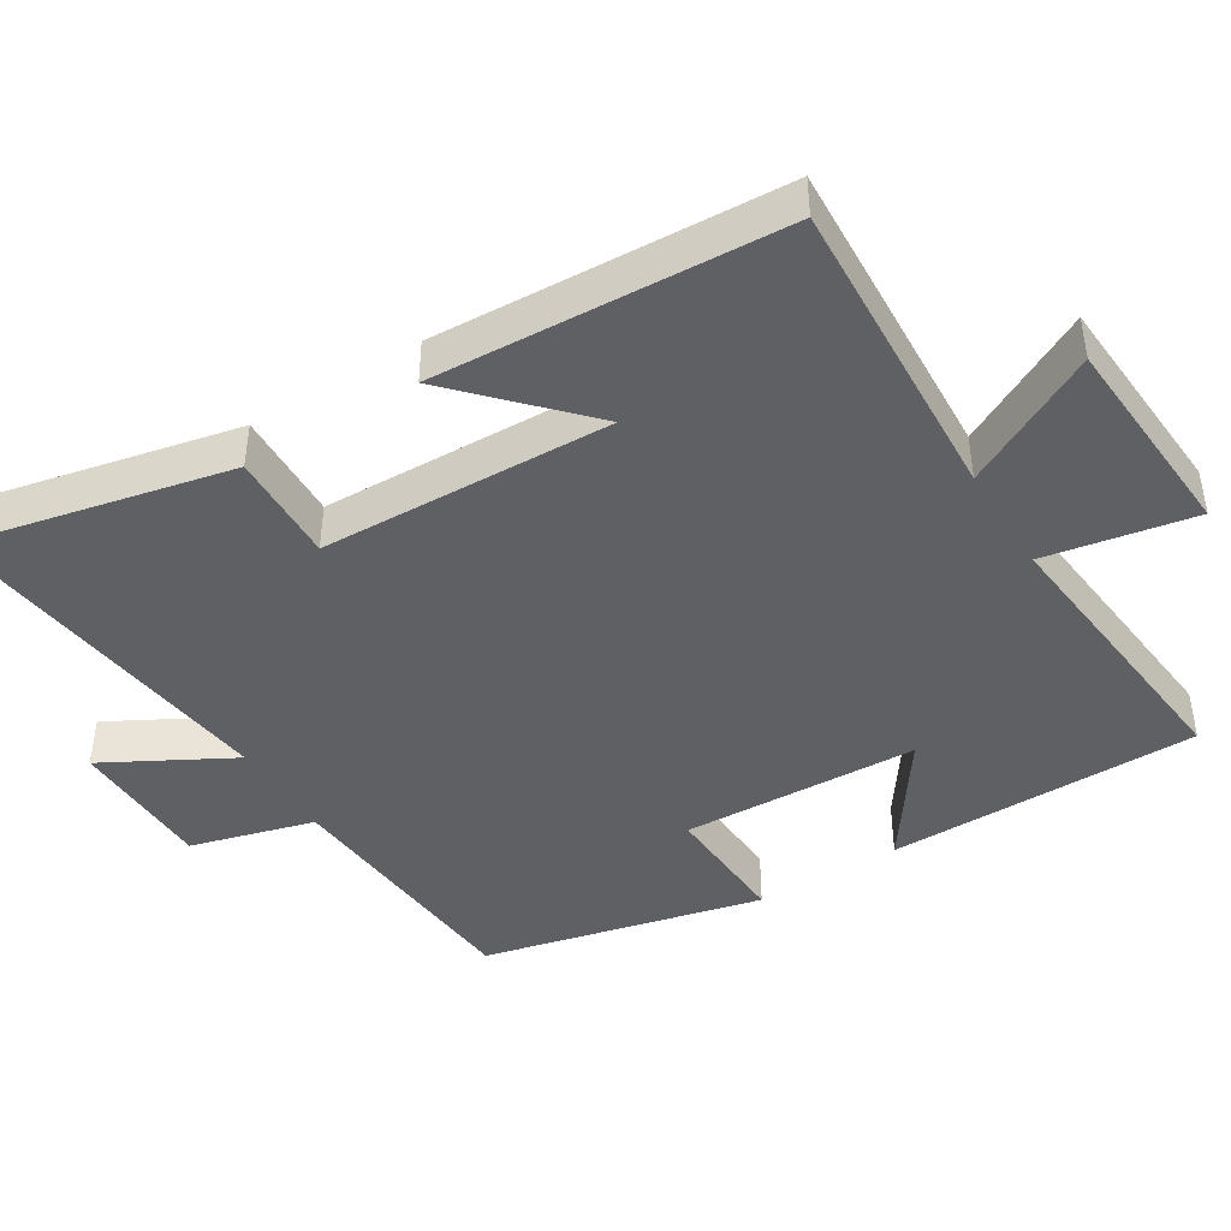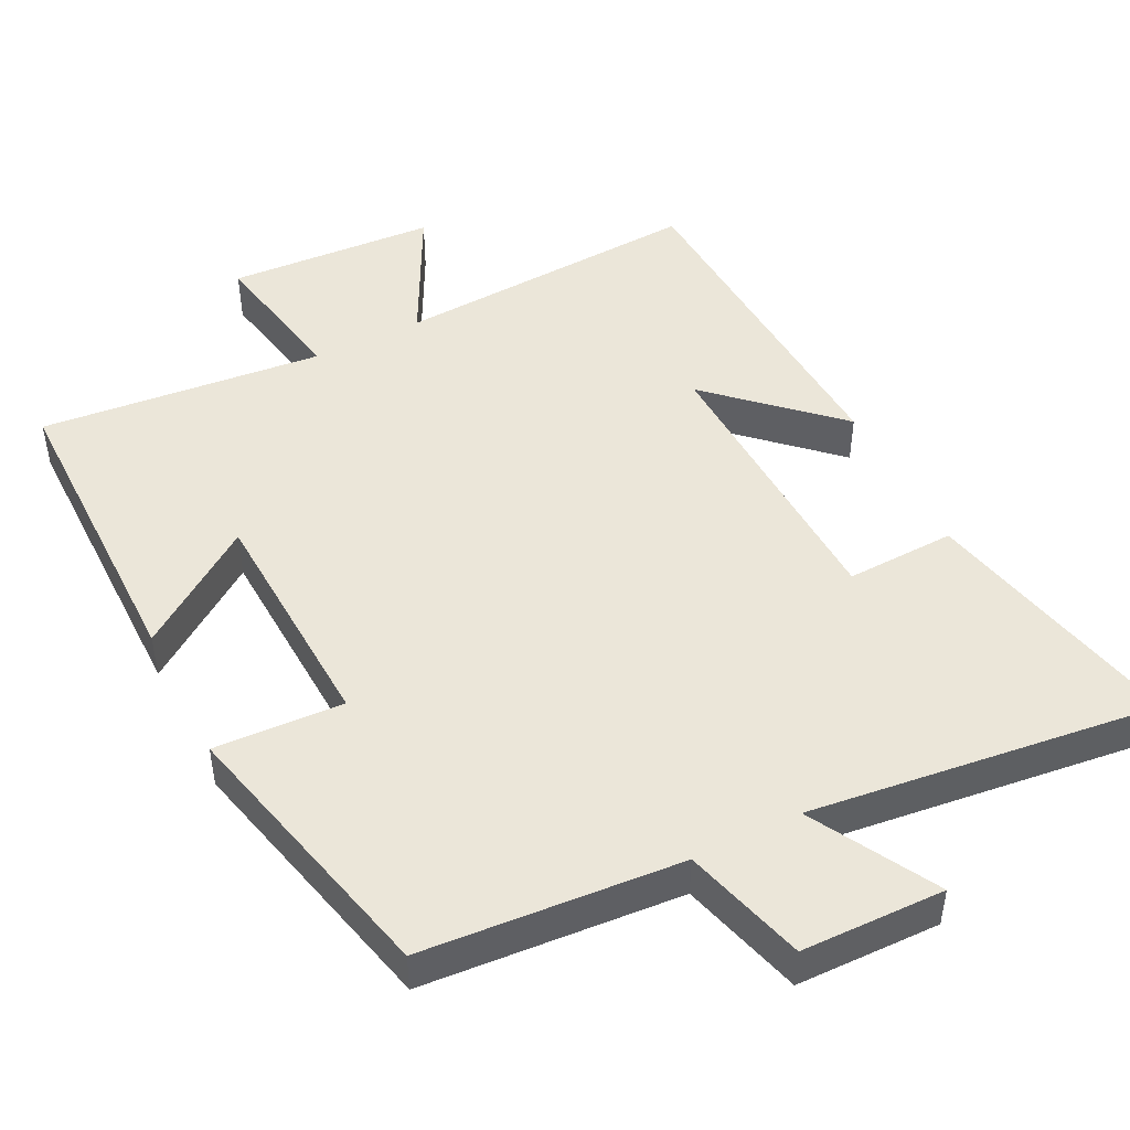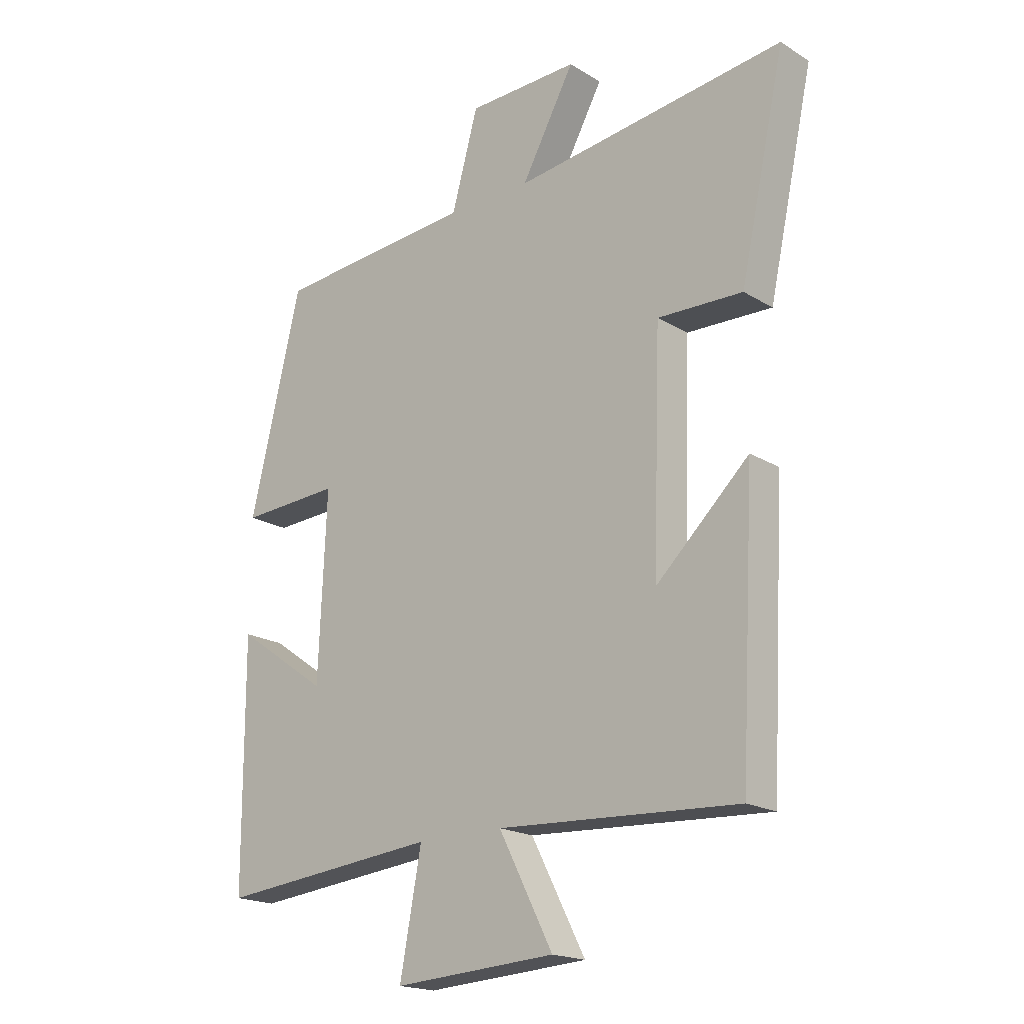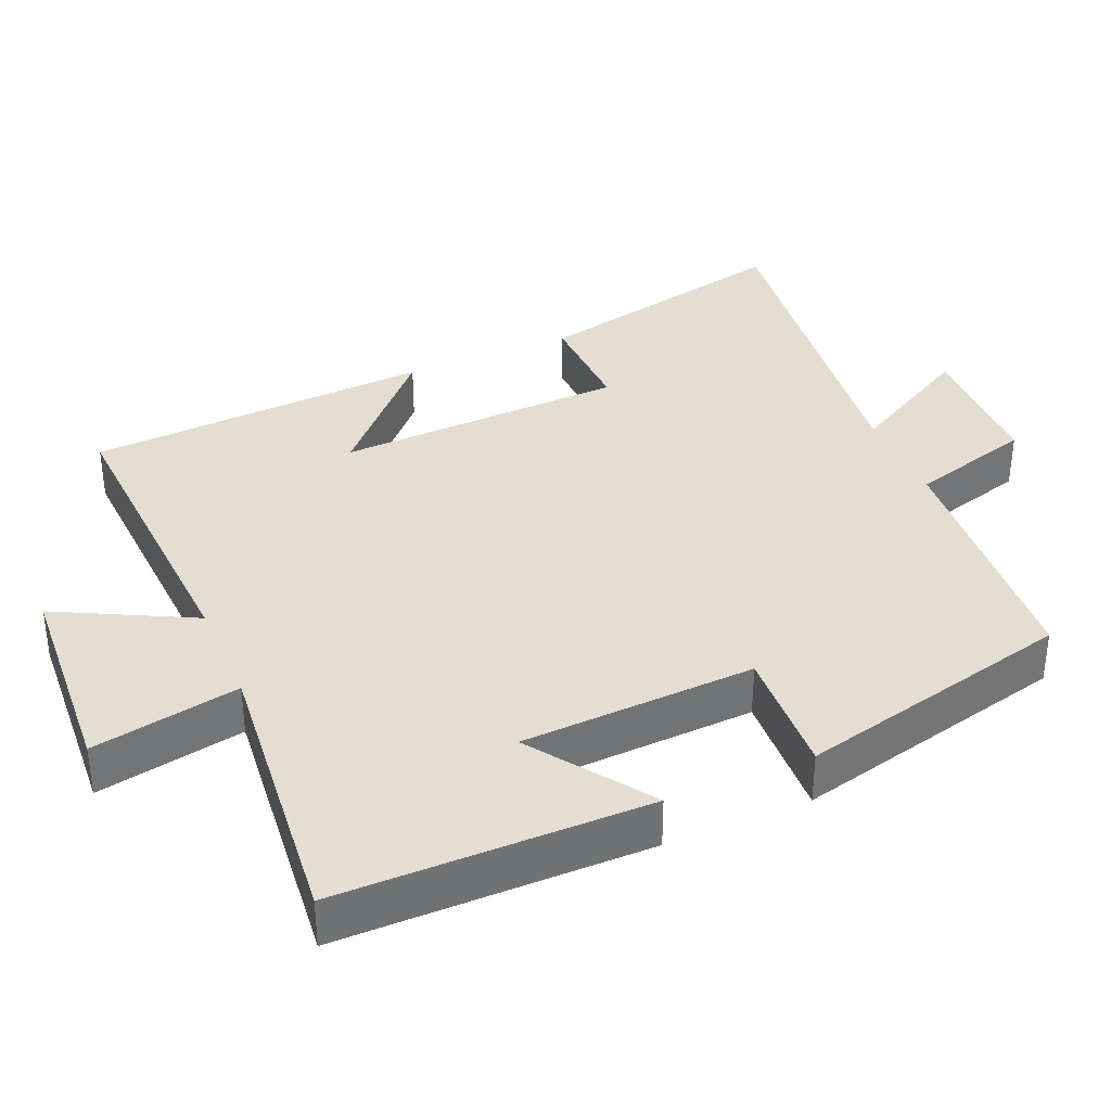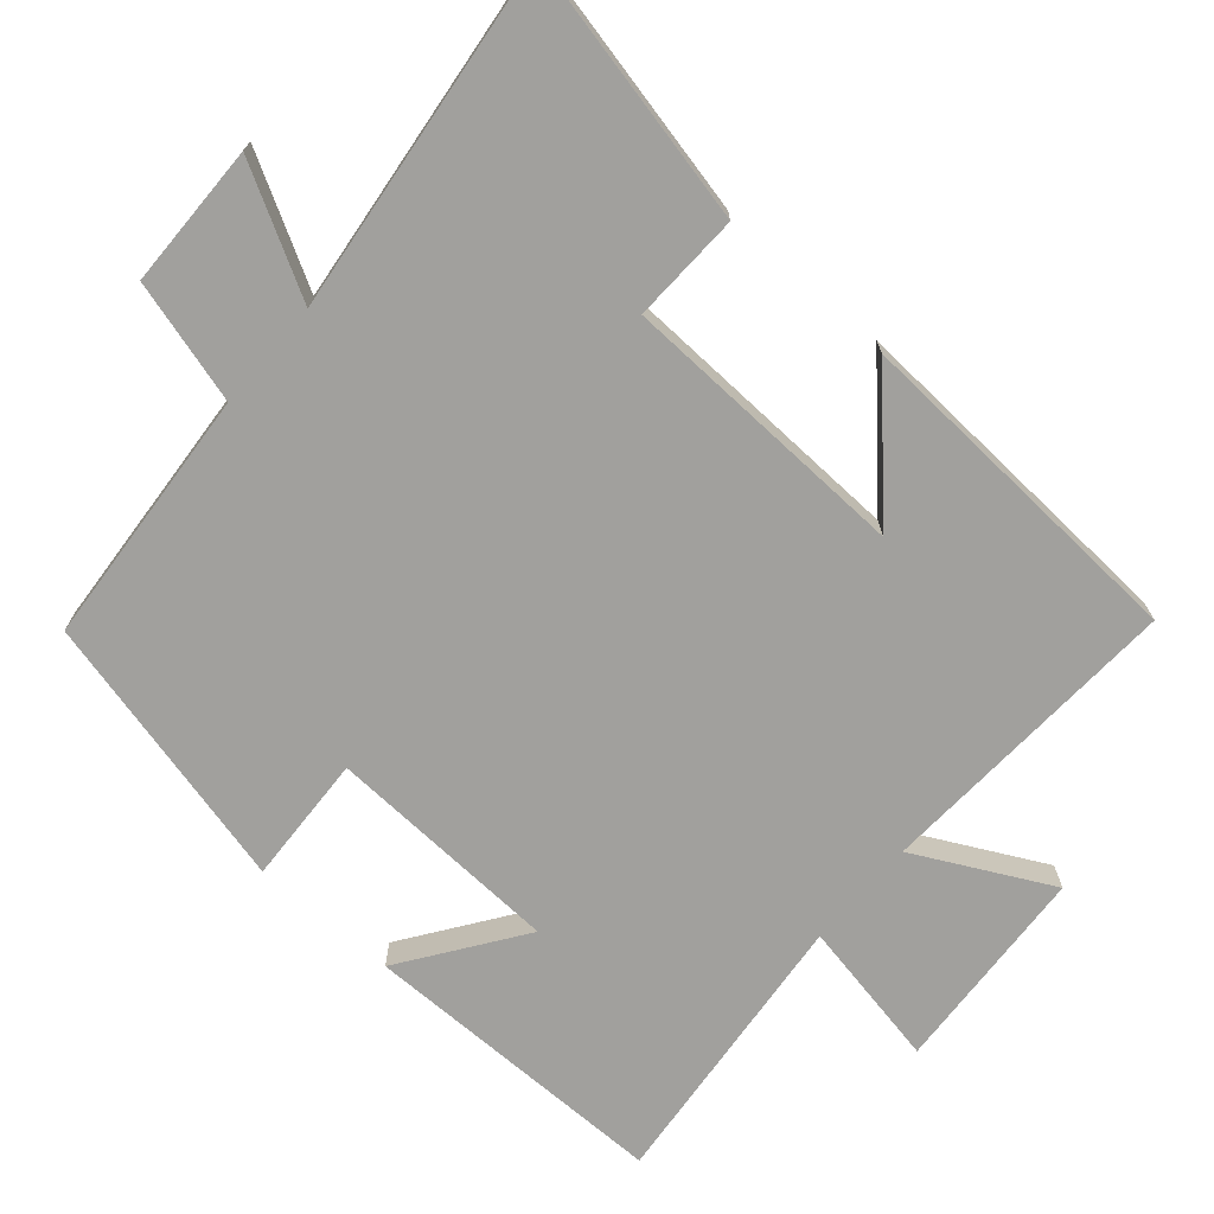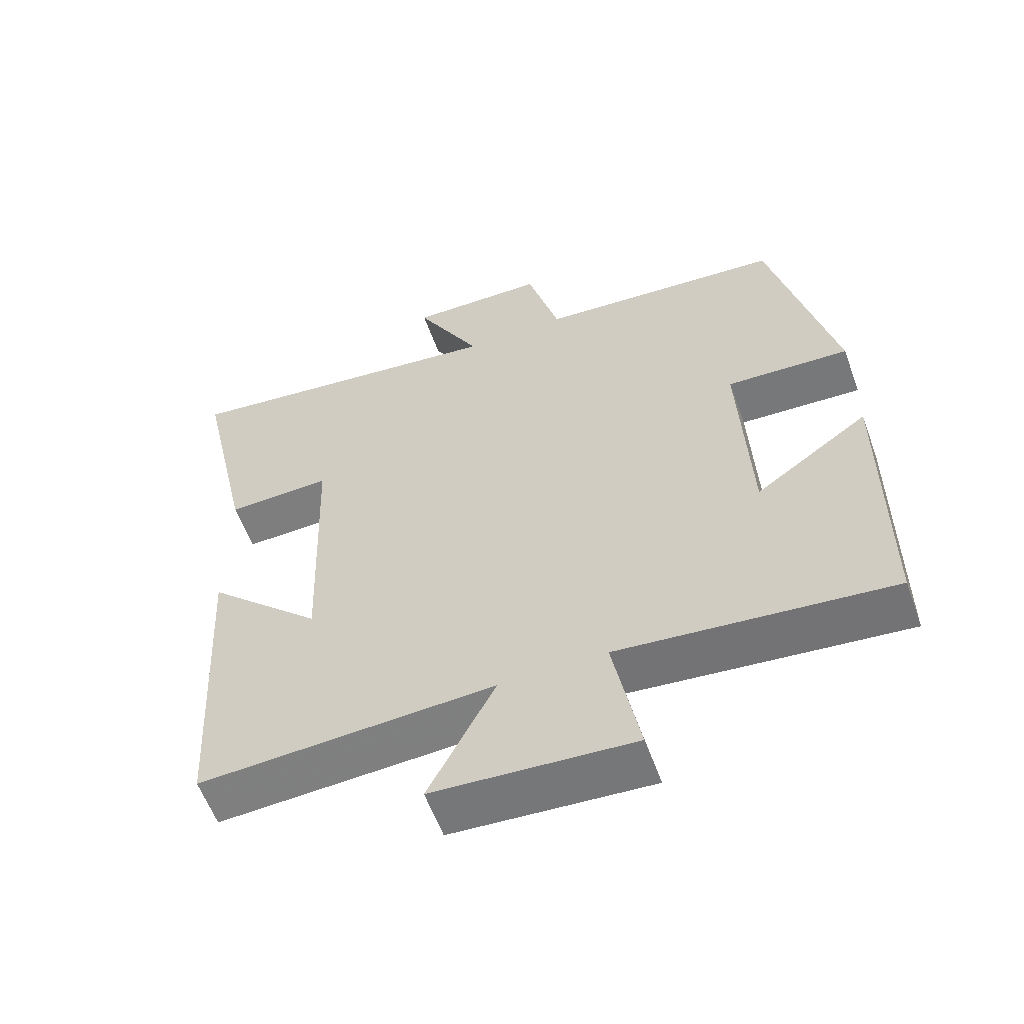
<metadata>
{"format":"obj","ext":"obj","renderer":"f3d","projection":"perspective","resolution":1024,"background":"white","views":[{"elev":-43.7,"azim":121.8,"up":"+Y"},{"elev":47.6,"azim":-26.8,"up":"+Y"},{"elev":-19.1,"azim":41.4,"up":"+Z"},{"elev":36.0,"azim":-113.3,"up":"+Y"},{"elev":-71.6,"azim":49.0,"up":"+Y"},{"elev":-58.6,"azim":-160.1,"up":"+Z"}]}
</metadata>
<code>
v -0.498 0.07 -0.539
v -0.5 0.07 -0.111
v -0.336 0.07 -0.226
v -0.322 0.07 0.098
v -0.5 0.07 0.089
v -0.409 0.07 0.472
v -0.053 0.07 0.5
v -0.006 0.07 0.669
v 0.192 0.07 0.673
v 0.097 0.07 0.5
v 0.58 0.07 0.559
v 0.5 0.07 0.194
v 0.349 0.07 0.199
v 0.335 0.07 -0.201
v 0.5 0.07 -0.046
v 0.474 0.07 -0.523
v 0.048 0.07 -0.5
v 0.144 0.07 -0.686
v -0.144 0.07 -0.704
v -0.106 0.07 -0.5
v -0.498 0 -0.539
v -0.5 0 -0.111
v -0.336 0 -0.226
v -0.322 0 0.098
v -0.5 0 0.089
v -0.409 0 0.472
v -0.053 0 0.5
v -0.006 0 0.669
v 0.192 0 0.673
v 0.097 0 0.5
v 0.58 0 0.559
v 0.5 0 0.194
v 0.349 0 0.199
v 0.335 0 -0.201
v 0.5 0 -0.046
v 0.474 0 -0.523
v 0.048 0 -0.5
v 0.144 0 -0.686
v -0.144 0 -0.704
v -0.106 0 -0.5
f 17 18 19 20
f 14 15 16 17
f 13 14 17 20
f 10 11 12 13
f 10 13 20 1
f 7 8 9 10
f 6 7 10
f 5 6 10
f 4 5 10
f 3 4 10
f 1 2 3
f 1 3 10
f 40 39 38 37
f 37 36 35 34
f 40 37 34 33
f 33 32 31 30
f 21 40 33 30
f 30 29 28 27
f 30 27 26
f 30 26 25
f 30 25 24
f 30 24 23
f 23 22 21
f 30 23 21
f 1 21 22 2
f 2 22 23 3
f 3 23 24 4
f 4 24 25 5
f 5 25 26 6
f 6 26 27 7
f 7 27 28 8
f 8 28 29 9
f 9 29 30 10
f 10 30 31 11
f 11 31 32 12
f 12 32 33 13
f 13 33 34 14
f 14 34 35 15
f 15 35 36 16
f 16 36 37 17
f 17 37 38 18
f 18 38 39 19
f 19 39 40 20
f 20 40 21 1

</code>
